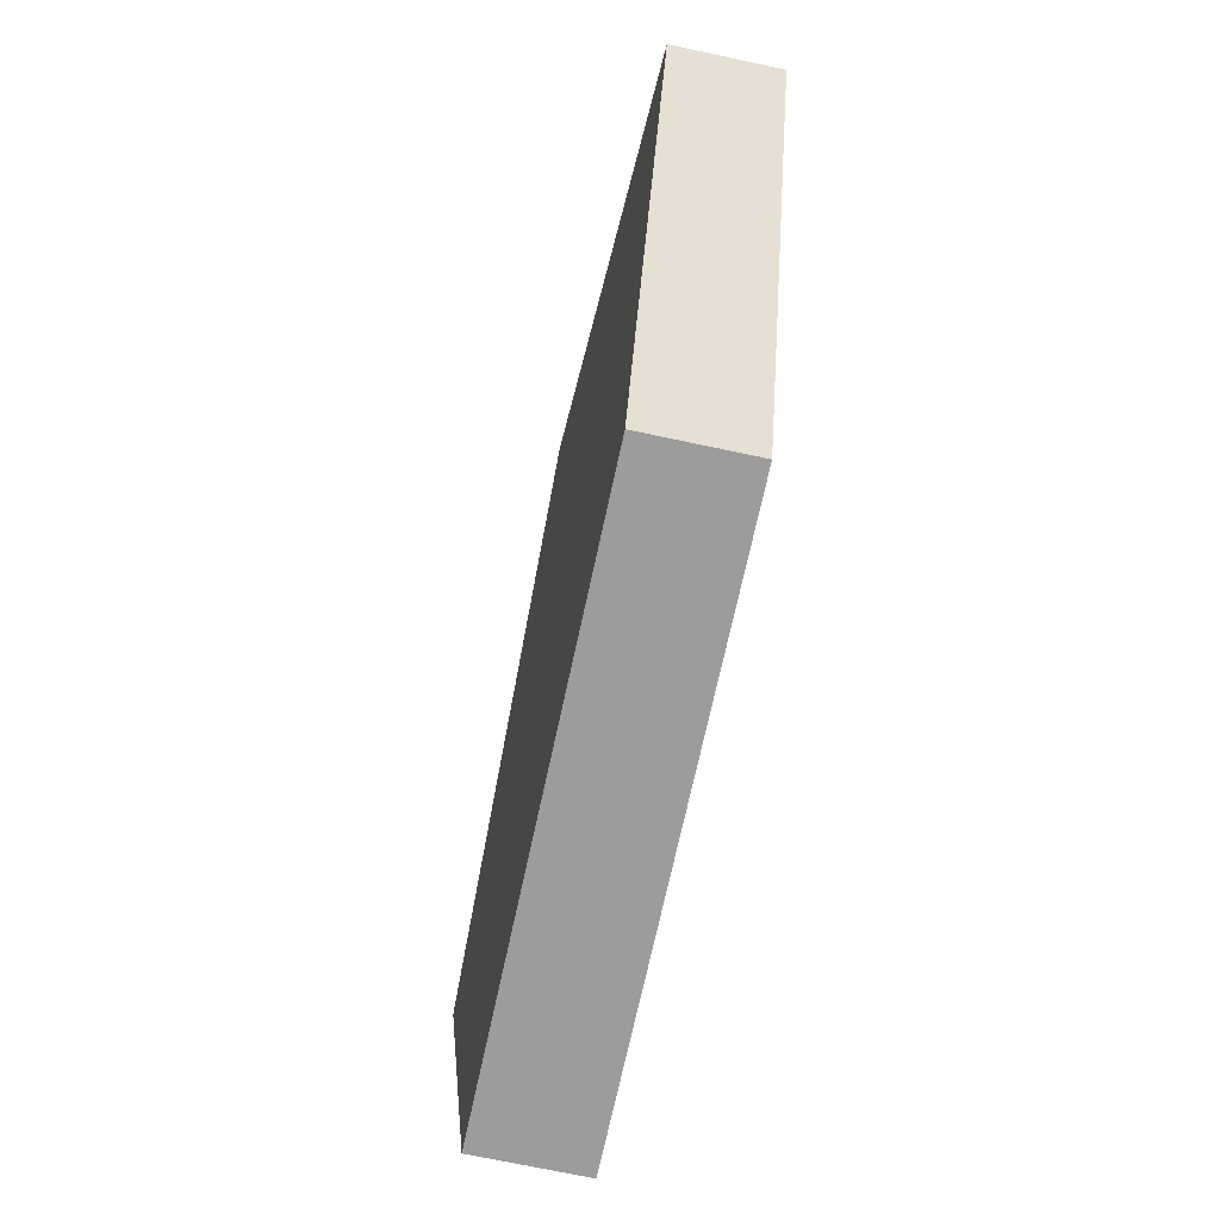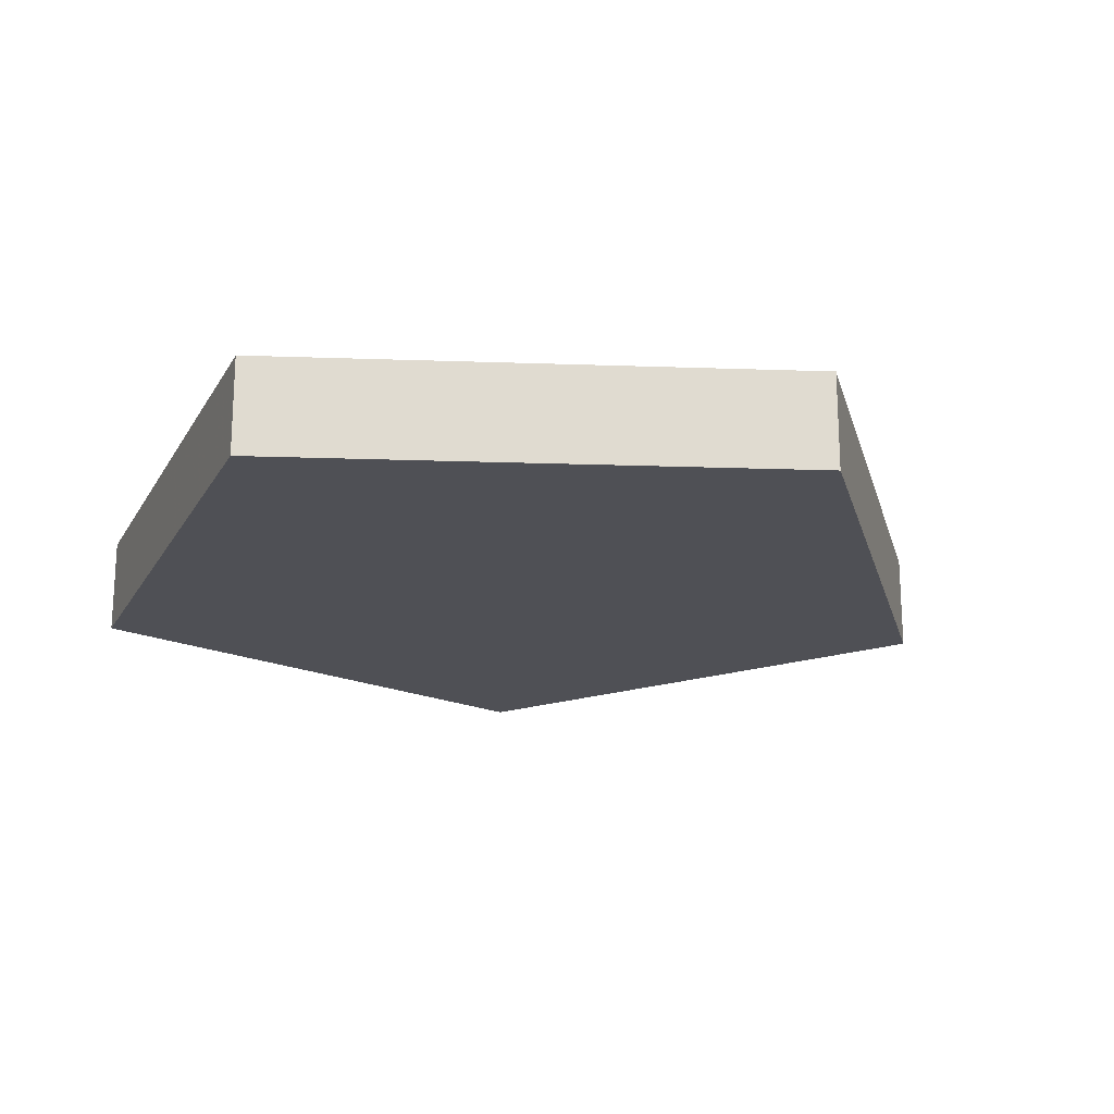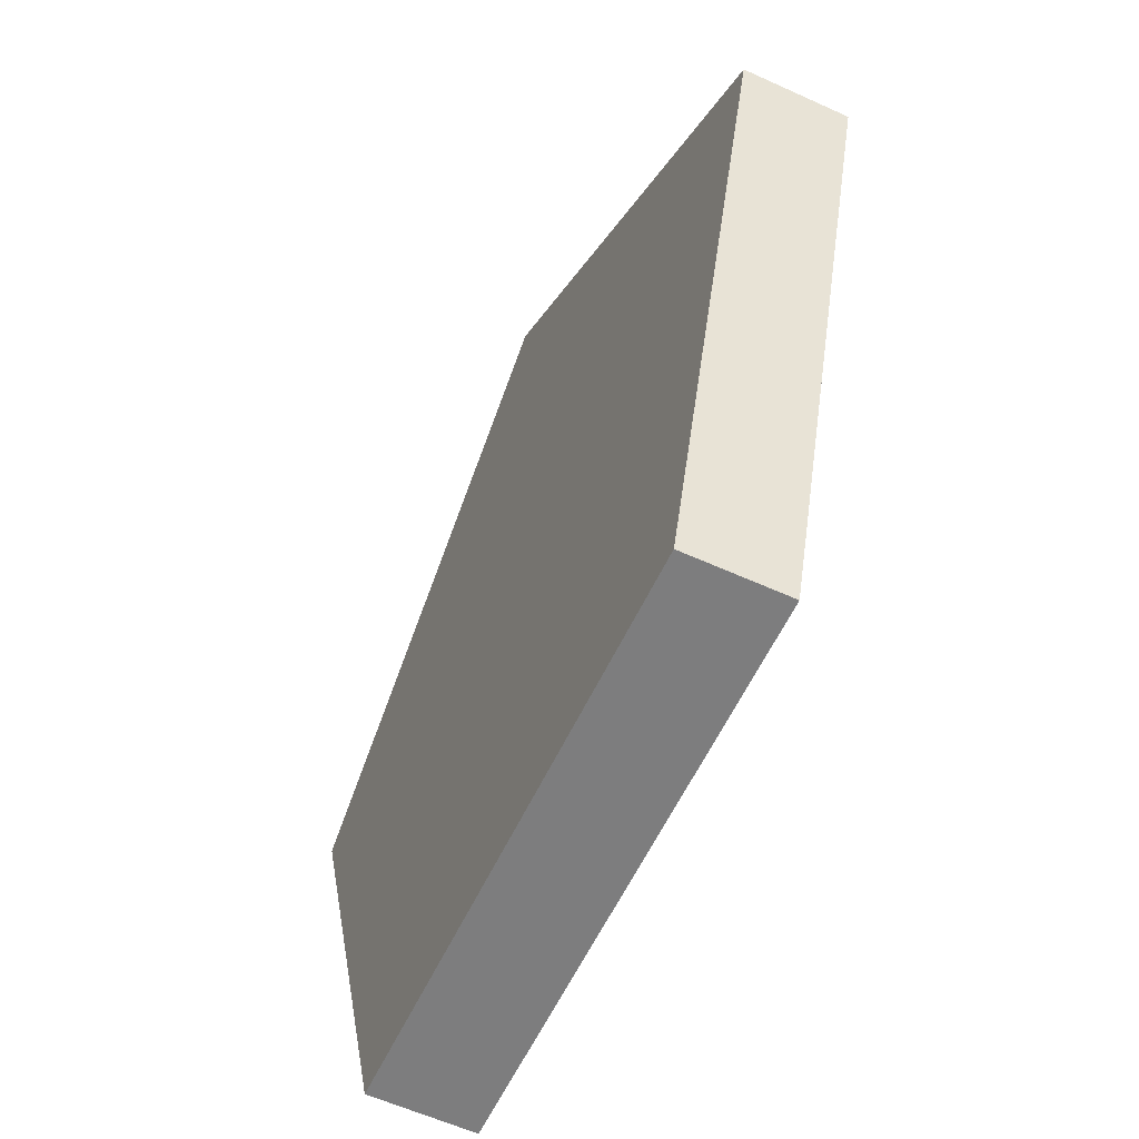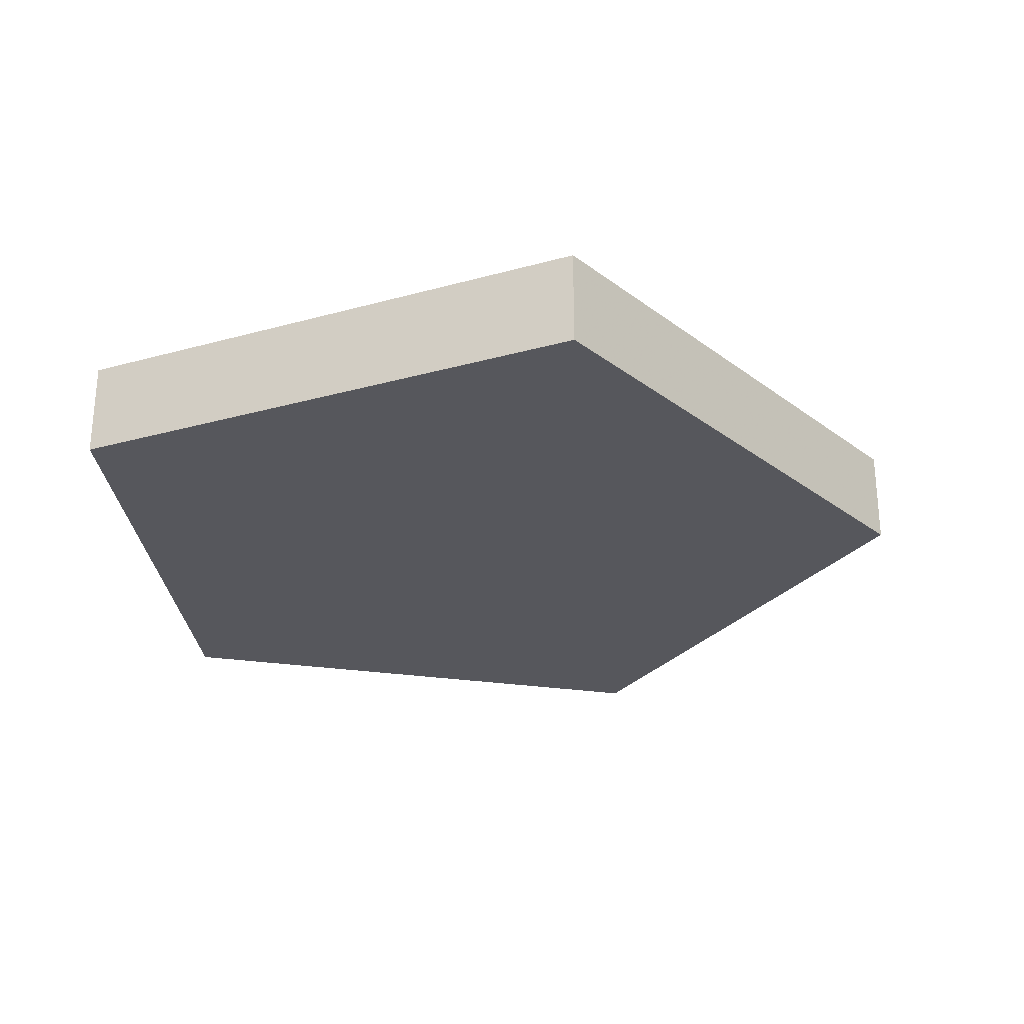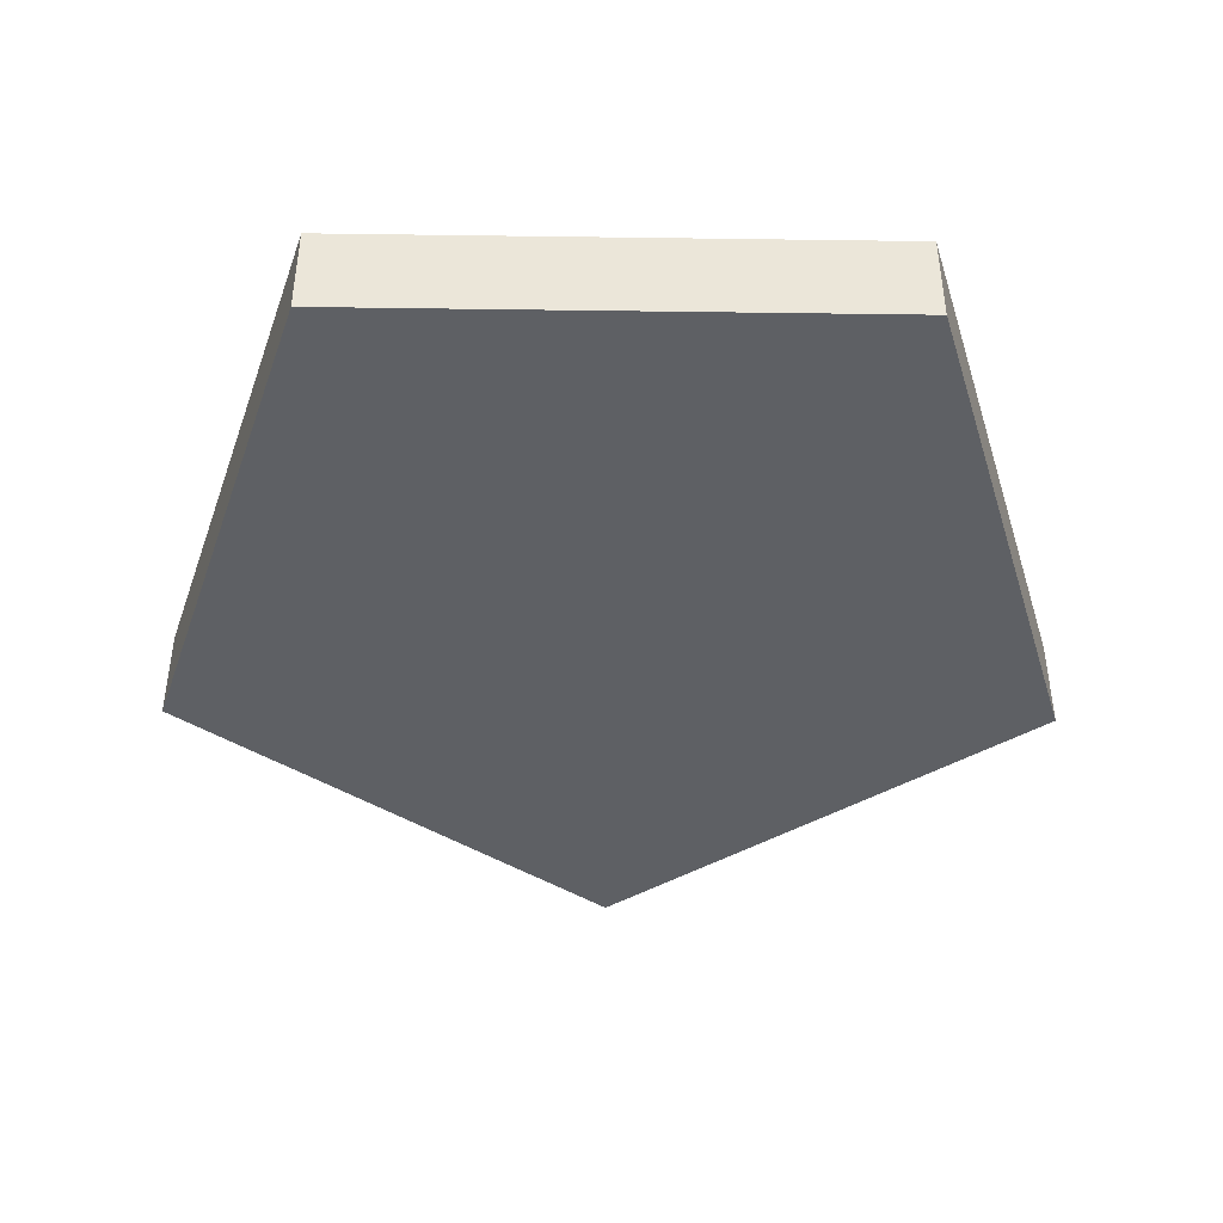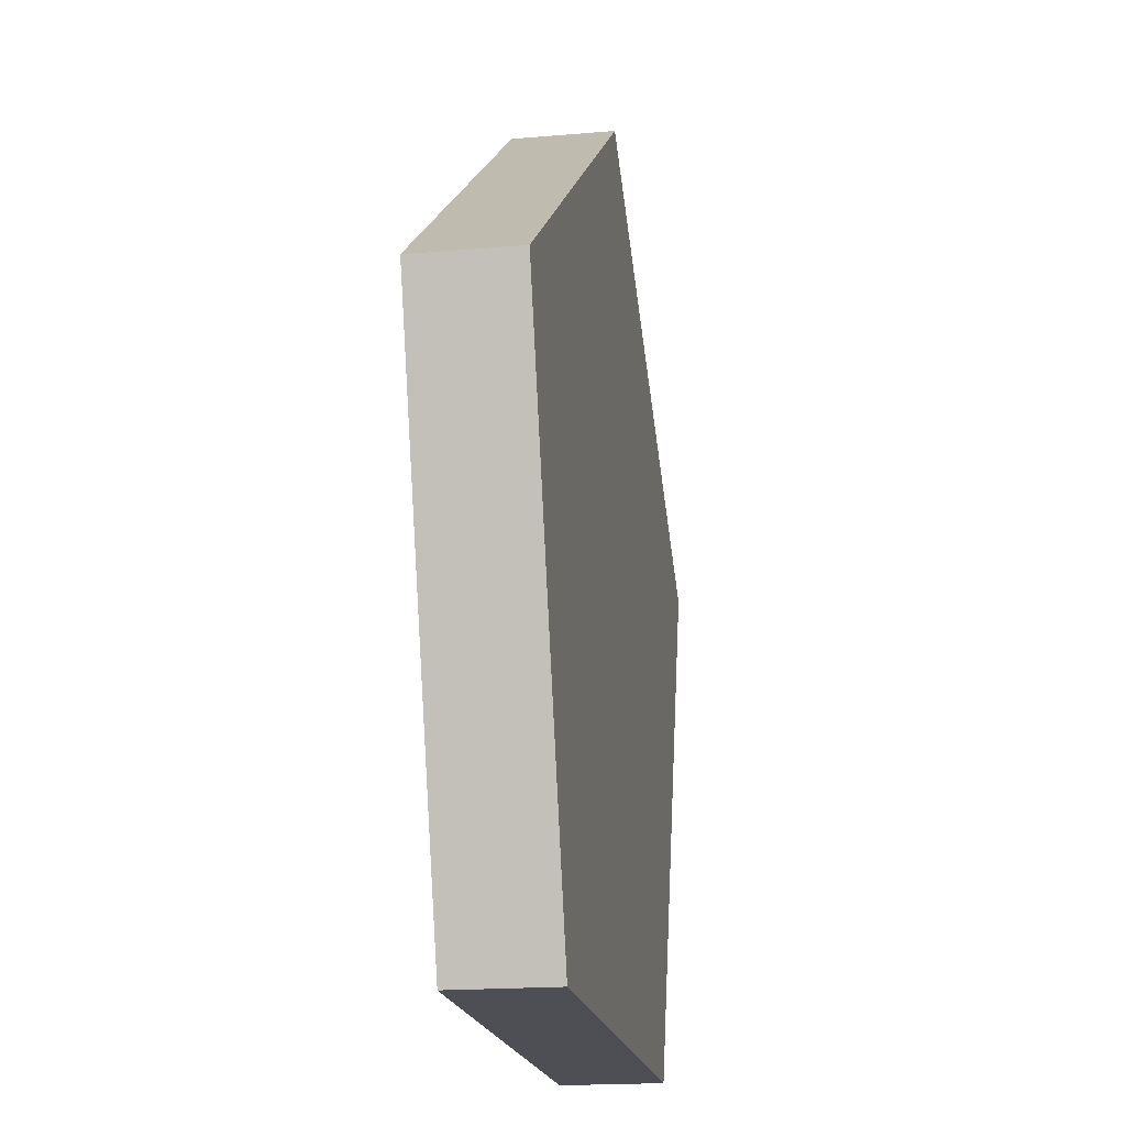
<metadata>
{"format":"obj","ext":"obj","renderer":"f3d","projection":"perspective","resolution":1024,"background":"white","views":[{"elev":-70.0,"azim":77.9,"up":"+Z"},{"elev":-19.4,"azim":-111.7,"up":"+Y"},{"elev":-59.1,"azim":-115.1,"up":"+Z"},{"elev":-27.6,"azim":-84.9,"up":"+Y"},{"elev":-42.9,"azim":179.1,"up":"+Y"},{"elev":-18.4,"azim":99.5,"up":"+Z"}]}
</metadata>
<code>
o Object.1
v -5.567 6.662 114.9
v 54.82 6.696 71
v 31.75 6.68 -0.00169
v -65.96 6.626 71
v -65.95 -6.704 71
v -5.559 -6.668 114.9
v 31.76 -6.65 -0.001297
v 54.83 -6.634 71
v -42.9 6.637 0.002151
v -42.89 -6.693 0.002541
f 1 2 3
f 1 3 4
f 1 4 5
f 1 5 6
f 6 5 7
f 6 7 8
f 6 8 2
f 8 7 3
f 9 3 7
f 9 7 10
f 4 9 10
f 5 10 7
f 5 4 10
f 4 3 9
f 2 8 3
f 1 6 2

</code>
